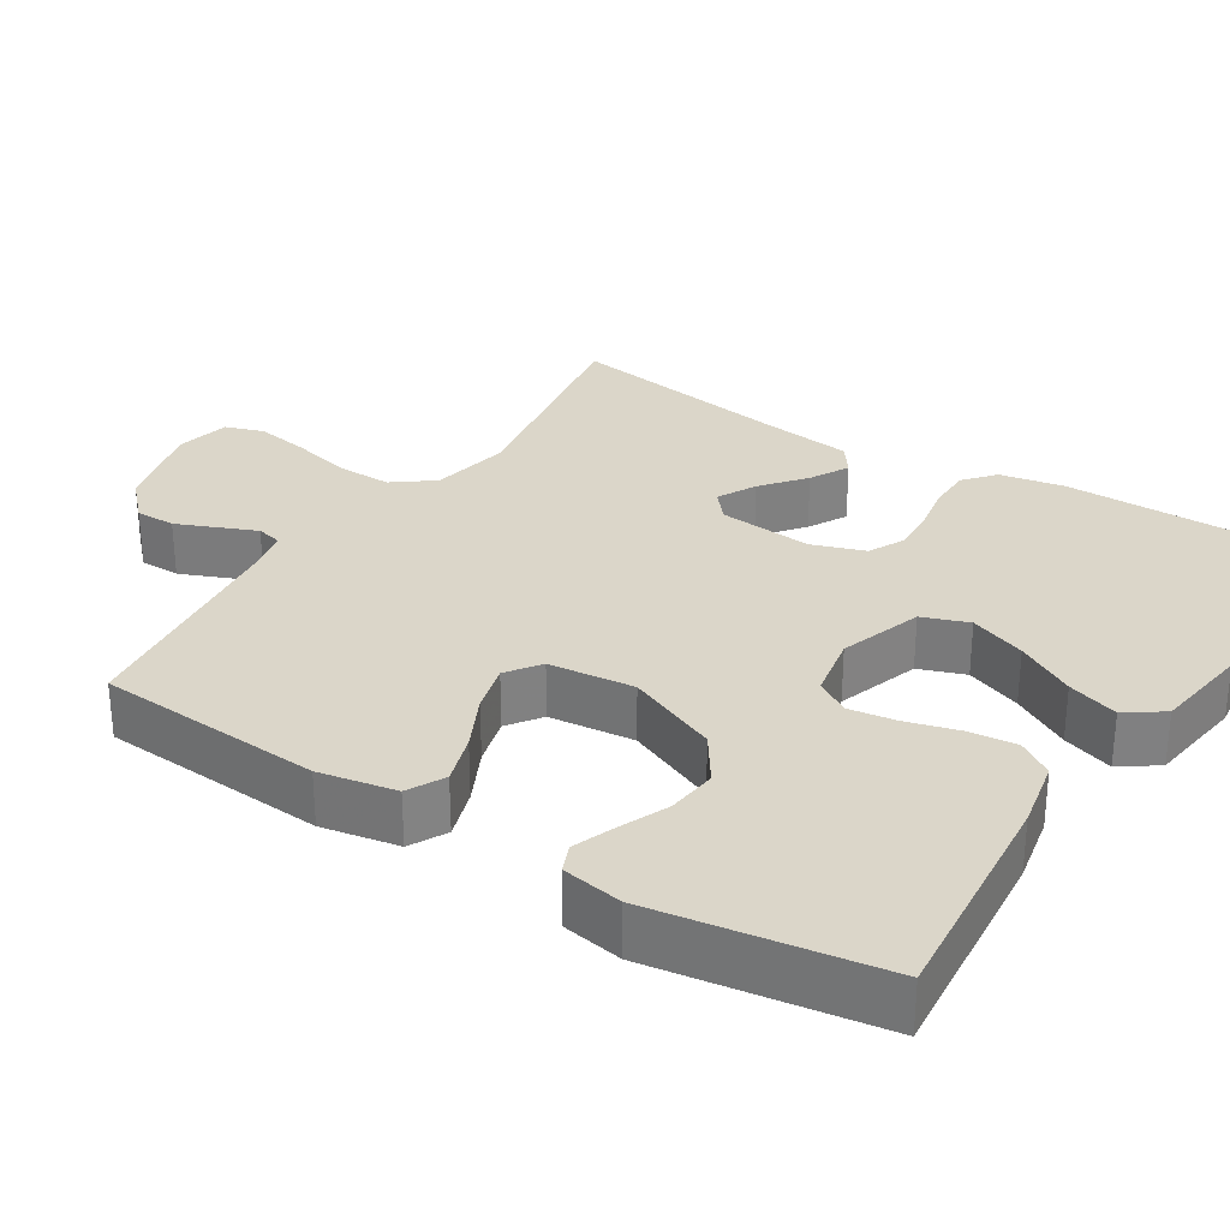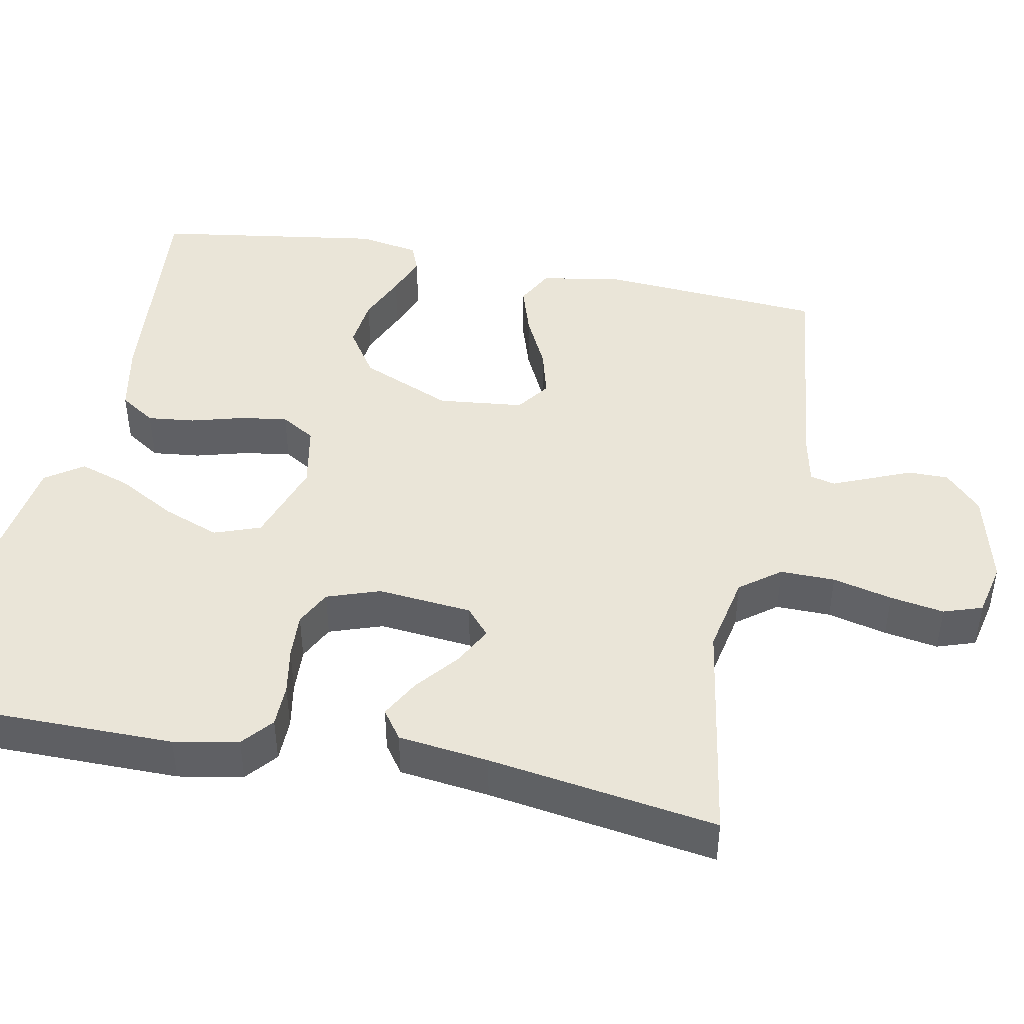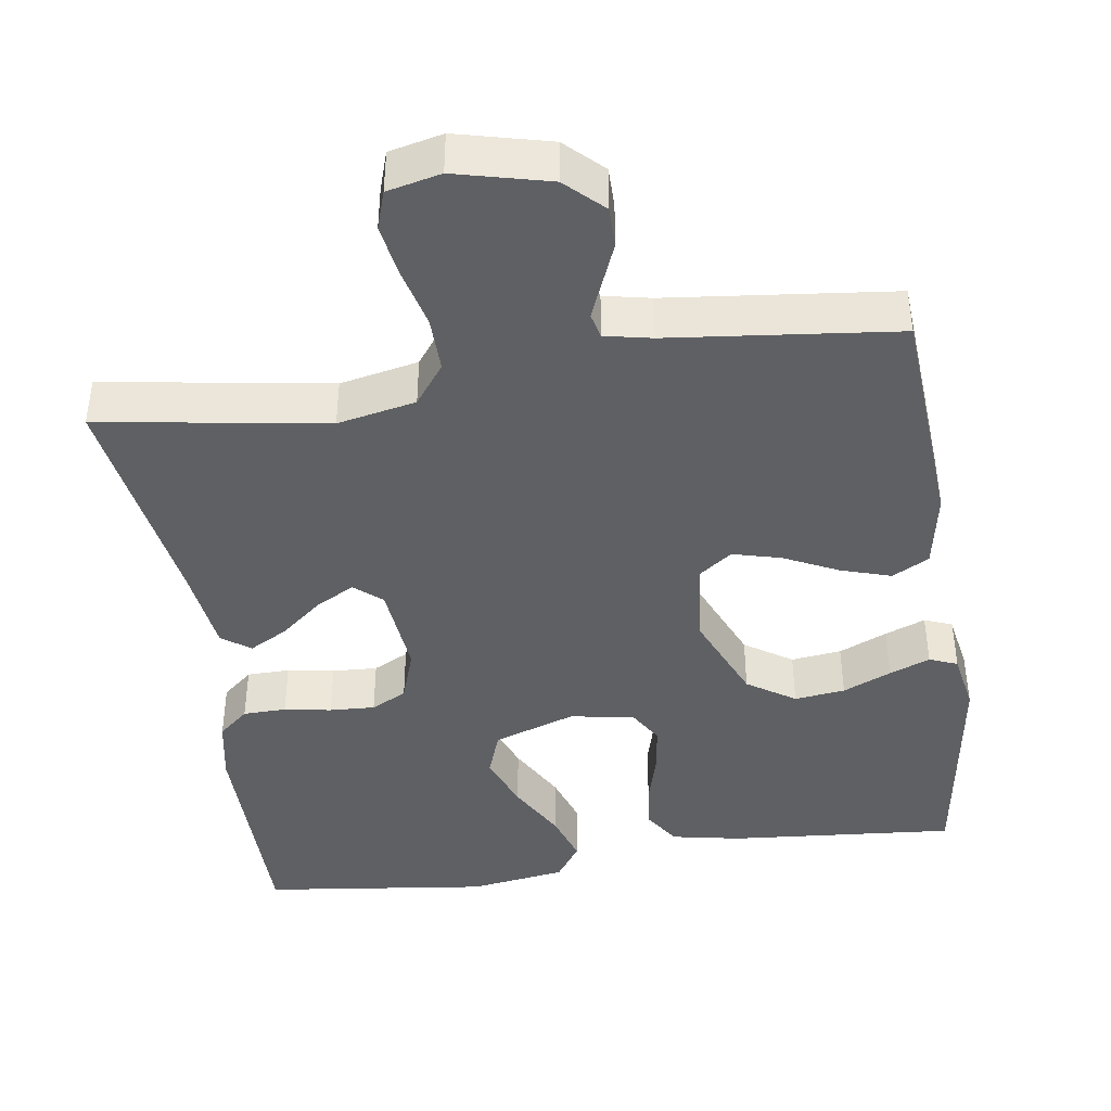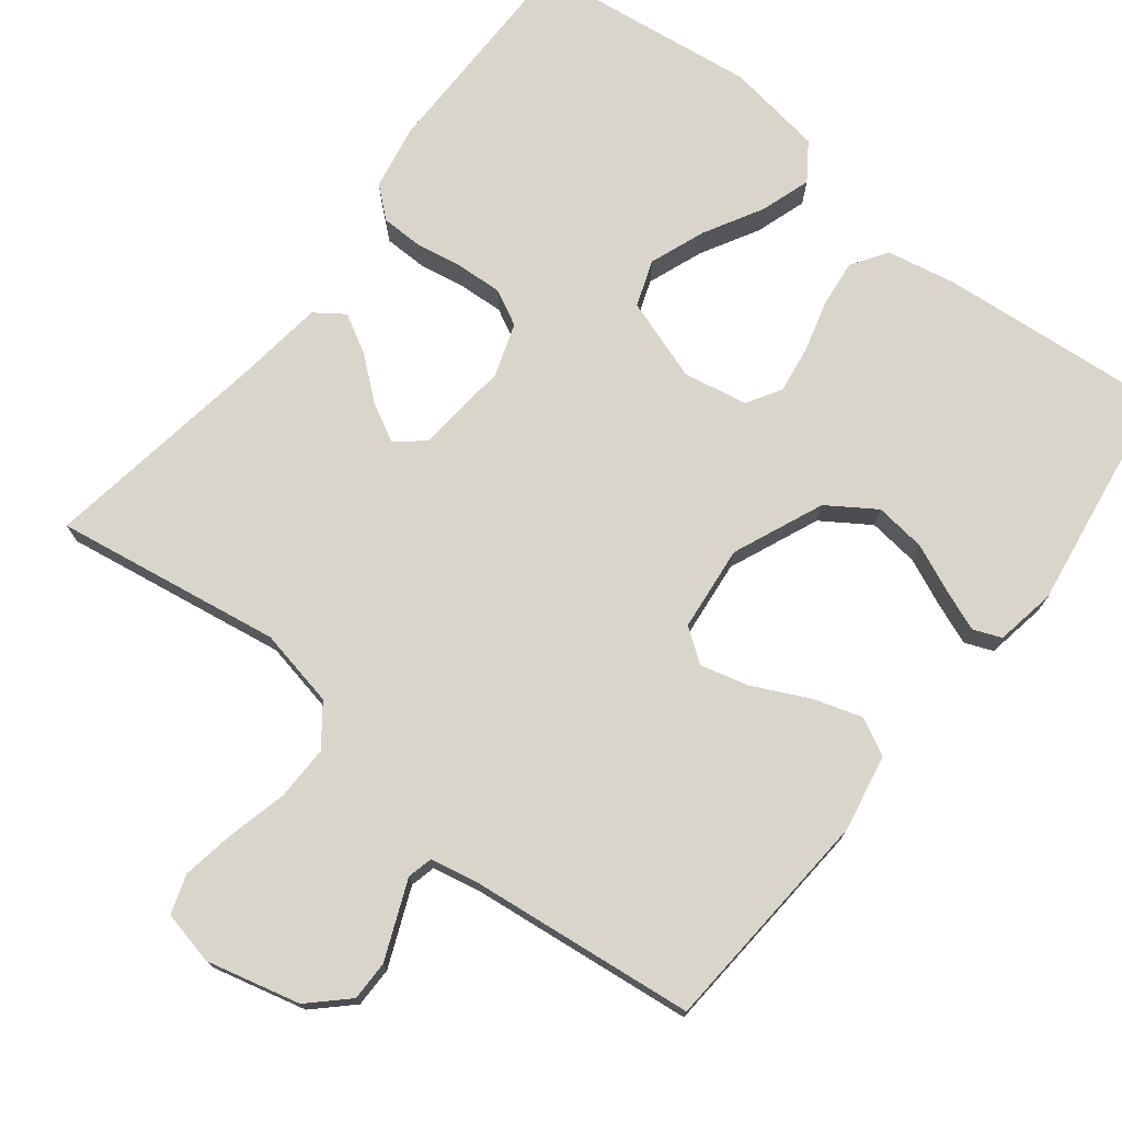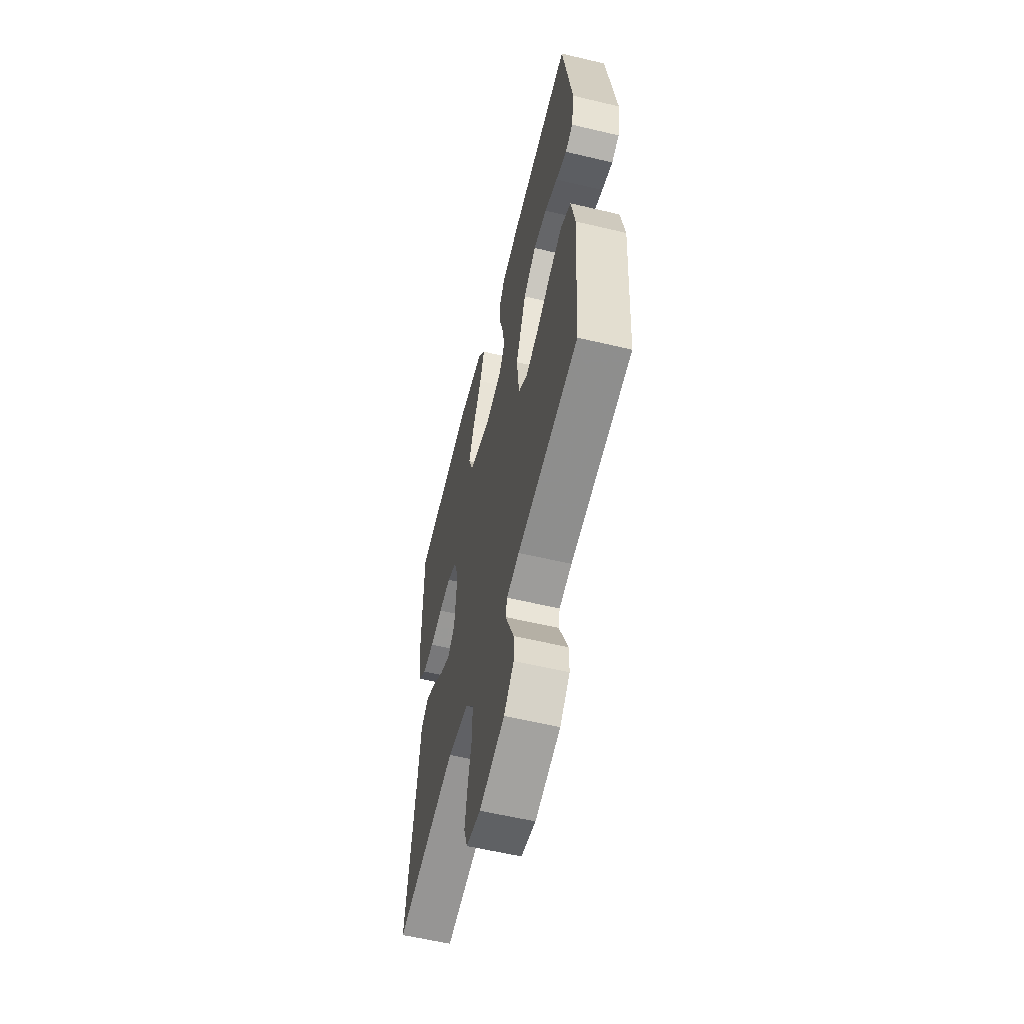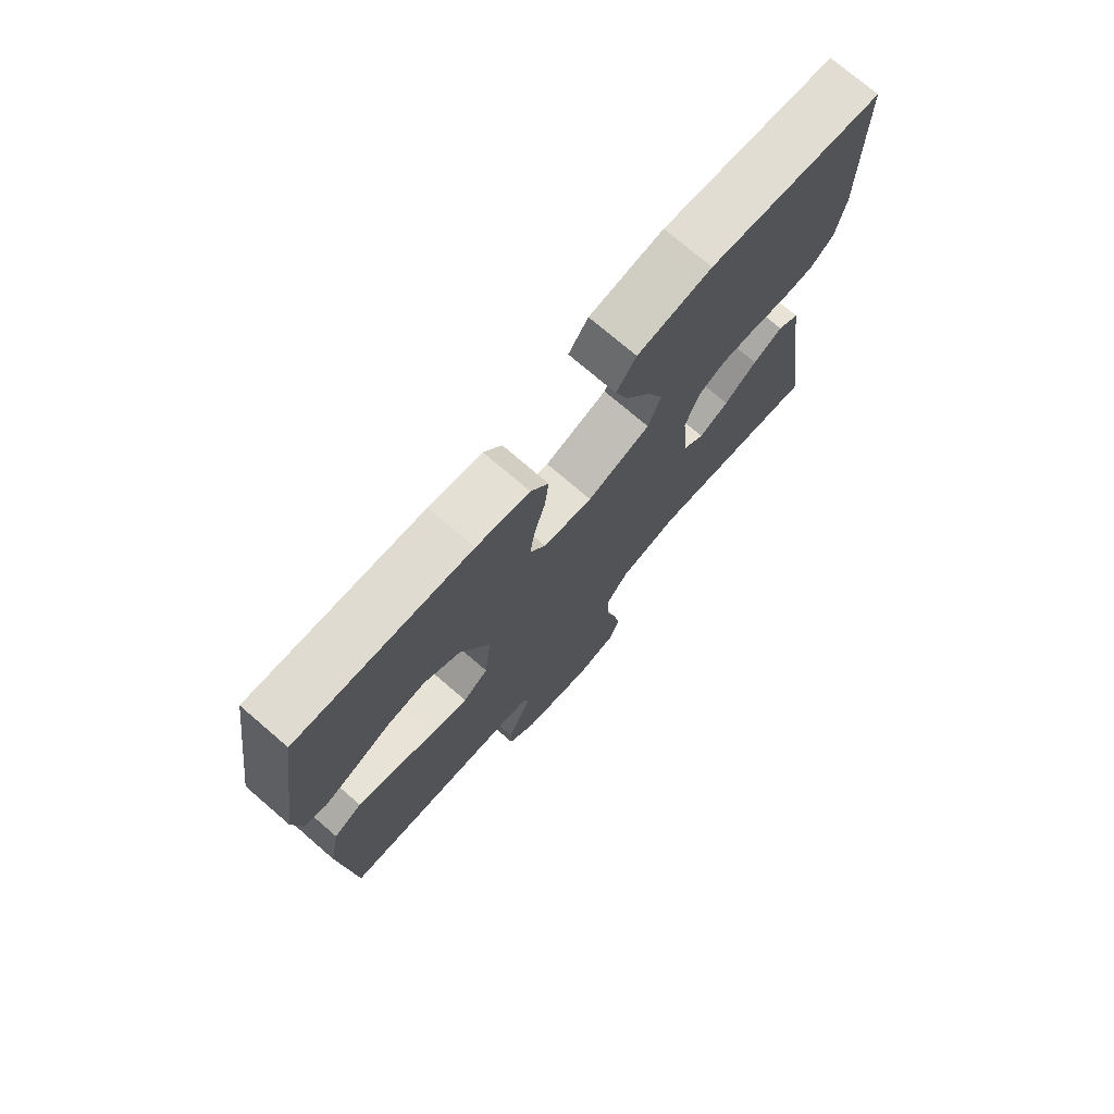
<metadata>
{"format":"obj","ext":"obj","renderer":"f3d","projection":"perspective","resolution":1024,"background":"white","views":[{"elev":30.0,"azim":-57.8,"up":"+Y"},{"elev":44.8,"azim":101.0,"up":"+Y"},{"elev":-42.2,"azim":-171.4,"up":"+Y"},{"elev":74.2,"azim":-141.9,"up":"+Y"},{"elev":-58.5,"azim":-103.8,"up":"+Z"},{"elev":74.6,"azim":-49.3,"up":"+Z"}]}
</metadata>
<code>
v -0.5 0.07 -0.5
v -0.521 0.07 -0.2
v -0.502 0.07 -0.098
v -0.453 0.07 -0.072
v -0.387 0.07 -0.093
v -0.315 0.07 -0.128
v -0.251 0.07 -0.145
v -0.207 0.07 -0.113
v -0.195 0.07 0
v -0.246 0.07 0.12
v -0.309 0.07 0.162
v -0.376 0.07 0.154
v -0.44 0.07 0.126
v -0.494 0.07 0.105
v -0.531 0.07 0.12
v -0.545 0.07 0.2
v -0.5 0.07 0.5
v -0.2 0.07 0.474
v -0.108 0.07 0.456
v -0.077 0.07 0.409
v -0.084 0.07 0.346
v -0.103 0.07 0.277
v -0.112 0.07 0.215
v -0.085 0.07 0.17
v 0 0.07 0.154
v 0.109 0.07 0.191
v 0.131 0.07 0.252
v 0.103 0.07 0.326
v 0.06 0.07 0.403
v 0.038 0.07 0.47
v 0.072 0.07 0.519
v 0.2 0.07 0.538
v 0.5 0.07 0.5
v 0.501 0.07 0.2
v 0.485 0.07 0.115
v 0.445 0.07 0.081
v 0.388 0.07 0.08
v 0.326 0.07 0.091
v 0.266 0.07 0.094
v 0.219 0.07 0.07
v 0.195 0.07 0
v 0.207 0.07 -0.124
v 0.243 0.07 -0.155
v 0.294 0.07 -0.128
v 0.35 0.07 -0.082
v 0.401 0.07 -0.054
v 0.439 0.07 -0.081
v 0.454 0.07 -0.2
v 0.5 0.07 -0.5
v 0.2 0.07 -0.452
v 0.096 0.07 -0.473
v 0.056 0.07 -0.526
v 0.057 0.07 -0.598
v 0.076 0.07 -0.676
v 0.088 0.07 -0.747
v 0.071 0.07 -0.798
v 0 0.07 -0.814
v -0.124 0.07 -0.783
v -0.173 0.07 -0.736
v -0.173 0.07 -0.683
v -0.15 0.07 -0.628
v -0.13 0.07 -0.58
v -0.138 0.07 -0.547
v -0.2 0.07 -0.534
v -0.5 0 -0.5
v -0.521 0 -0.2
v -0.502 0 -0.098
v -0.453 0 -0.072
v -0.387 0 -0.093
v -0.315 0 -0.128
v -0.251 0 -0.145
v -0.207 0 -0.113
v -0.195 0 0
v -0.246 0 0.12
v -0.309 0 0.162
v -0.376 0 0.154
v -0.44 0 0.126
v -0.494 0 0.105
v -0.531 0 0.12
v -0.545 0 0.2
v -0.5 0 0.5
v -0.2 0 0.474
v -0.108 0 0.456
v -0.077 0 0.409
v -0.084 0 0.346
v -0.103 0 0.277
v -0.112 0 0.215
v -0.085 0 0.17
v 0 0 0.154
v 0.109 0 0.191
v 0.131 0 0.252
v 0.103 0 0.326
v 0.06 0 0.403
v 0.038 0 0.47
v 0.072 0 0.519
v 0.2 0 0.538
v 0.5 0 0.5
v 0.501 0 0.2
v 0.485 0 0.115
v 0.445 0 0.081
v 0.388 0 0.08
v 0.326 0 0.091
v 0.266 0 0.094
v 0.219 0 0.07
v 0.195 0 0
v 0.207 0 -0.124
v 0.243 0 -0.155
v 0.294 0 -0.128
v 0.35 0 -0.082
v 0.401 0 -0.054
v 0.439 0 -0.081
v 0.454 0 -0.2
v 0.5 0 -0.5
v 0.2 0 -0.452
v 0.096 0 -0.473
v 0.056 0 -0.526
v 0.057 0 -0.598
v 0.076 0 -0.676
v 0.088 0 -0.747
v 0.071 0 -0.798
v 0 0 -0.814
v -0.124 0 -0.783
v -0.173 0 -0.736
v -0.173 0 -0.683
v -0.15 0 -0.628
v -0.13 0 -0.58
v -0.138 0 -0.547
v -0.2 0 -0.534
f 59 60 61
f 58 59 61
f 57 58 61
f 56 57 61
f 55 56 61
f 54 55 61
f 53 54 61
f 52 53 61 62
f 51 52 62 63
f 48 49 50
f 48 50 51
f 47 48 51
f 46 47 51
f 45 46 51
f 44 45 51
f 51 63 64
f 44 51 64
f 43 44 64
f 36 37 38
f 35 36 38
f 34 35 38
f 33 34 38
f 32 33 38
f 31 32 38
f 30 31 38
f 29 30 38
f 28 29 38
f 27 28 38 39
f 26 27 39 40
f 20 21 22
f 19 20 22
f 18 19 22
f 17 18 22
f 16 17 22
f 15 16 22
f 14 15 22
f 13 14 22
f 12 13 22
f 11 12 22 23
f 10 11 23 24
f 4 5 6
f 3 4 6
f 2 3 6
f 1 2 6
f 64 1 6
f 64 6 7
f 64 7 8
f 43 64 8
f 42 43 8
f 41 42 8 9
f 40 41 9
f 26 40 9
f 25 26 9
f 9 10 24 25
f 125 124 123
f 125 123 122
f 125 122 121
f 125 121 120
f 125 120 119
f 125 119 118
f 125 118 117
f 126 125 117 116
f 127 126 116 115
f 114 113 112
f 115 114 112
f 115 112 111
f 115 111 110
f 115 110 109
f 115 109 108
f 128 127 115
f 128 115 108
f 128 108 107
f 102 101 100
f 102 100 99
f 102 99 98
f 102 98 97
f 102 97 96
f 102 96 95
f 102 95 94
f 102 94 93
f 102 93 92
f 103 102 92 91
f 104 103 91 90
f 86 85 84
f 86 84 83
f 86 83 82
f 86 82 81
f 86 81 80
f 86 80 79
f 86 79 78
f 86 78 77
f 86 77 76
f 87 86 76 75
f 88 87 75 74
f 70 69 68
f 70 68 67
f 70 67 66
f 70 66 65
f 70 65 128
f 71 70 128
f 72 71 128
f 72 128 107
f 72 107 106
f 73 72 106 105
f 73 105 104
f 73 104 90
f 73 90 89
f 89 88 74 73
f 1 65 66 2
f 2 66 67 3
f 3 67 68 4
f 4 68 69 5
f 5 69 70 6
f 6 70 71 7
f 7 71 72 8
f 8 72 73 9
f 9 73 74 10
f 10 74 75 11
f 11 75 76 12
f 12 76 77 13
f 13 77 78 14
f 14 78 79 15
f 15 79 80 16
f 16 80 81 17
f 17 81 82 18
f 18 82 83 19
f 19 83 84 20
f 20 84 85 21
f 21 85 86 22
f 22 86 87 23
f 23 87 88 24
f 24 88 89 25
f 25 89 90 26
f 26 90 91 27
f 27 91 92 28
f 28 92 93 29
f 29 93 94 30
f 30 94 95 31
f 31 95 96 32
f 32 96 97 33
f 33 97 98 34
f 34 98 99 35
f 35 99 100 36
f 36 100 101 37
f 37 101 102 38
f 38 102 103 39
f 39 103 104 40
f 40 104 105 41
f 41 105 106 42
f 42 106 107 43
f 43 107 108 44
f 44 108 109 45
f 45 109 110 46
f 46 110 111 47
f 47 111 112 48
f 48 112 113 49
f 49 113 114 50
f 50 114 115 51
f 51 115 116 52
f 52 116 117 53
f 53 117 118 54
f 54 118 119 55
f 55 119 120 56
f 56 120 121 57
f 57 121 122 58
f 58 122 123 59
f 59 123 124 60
f 60 124 125 61
f 61 125 126 62
f 62 126 127 63
f 63 127 128 64
f 64 128 65 1

</code>
